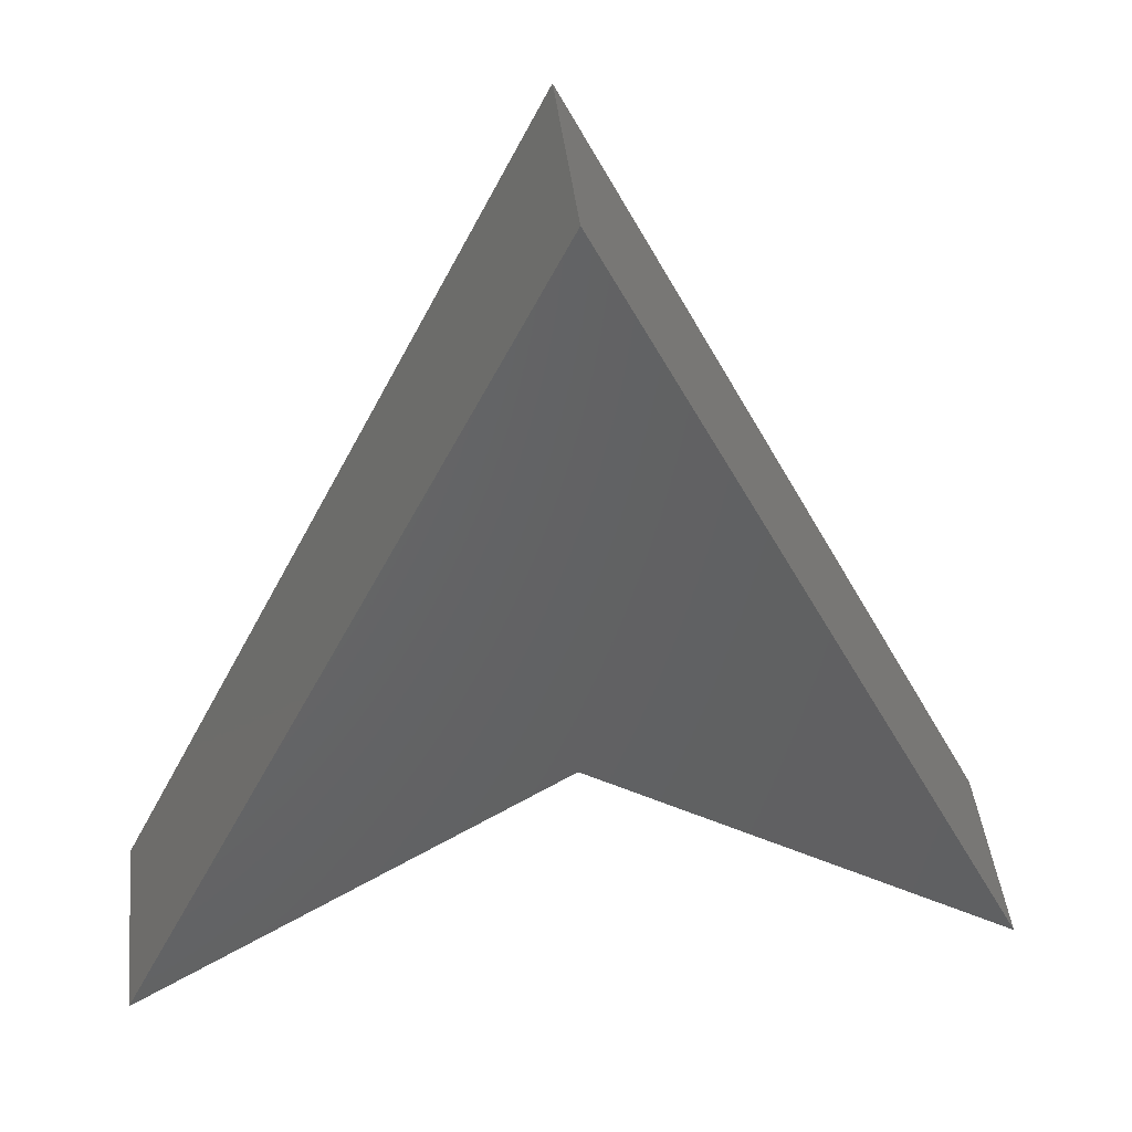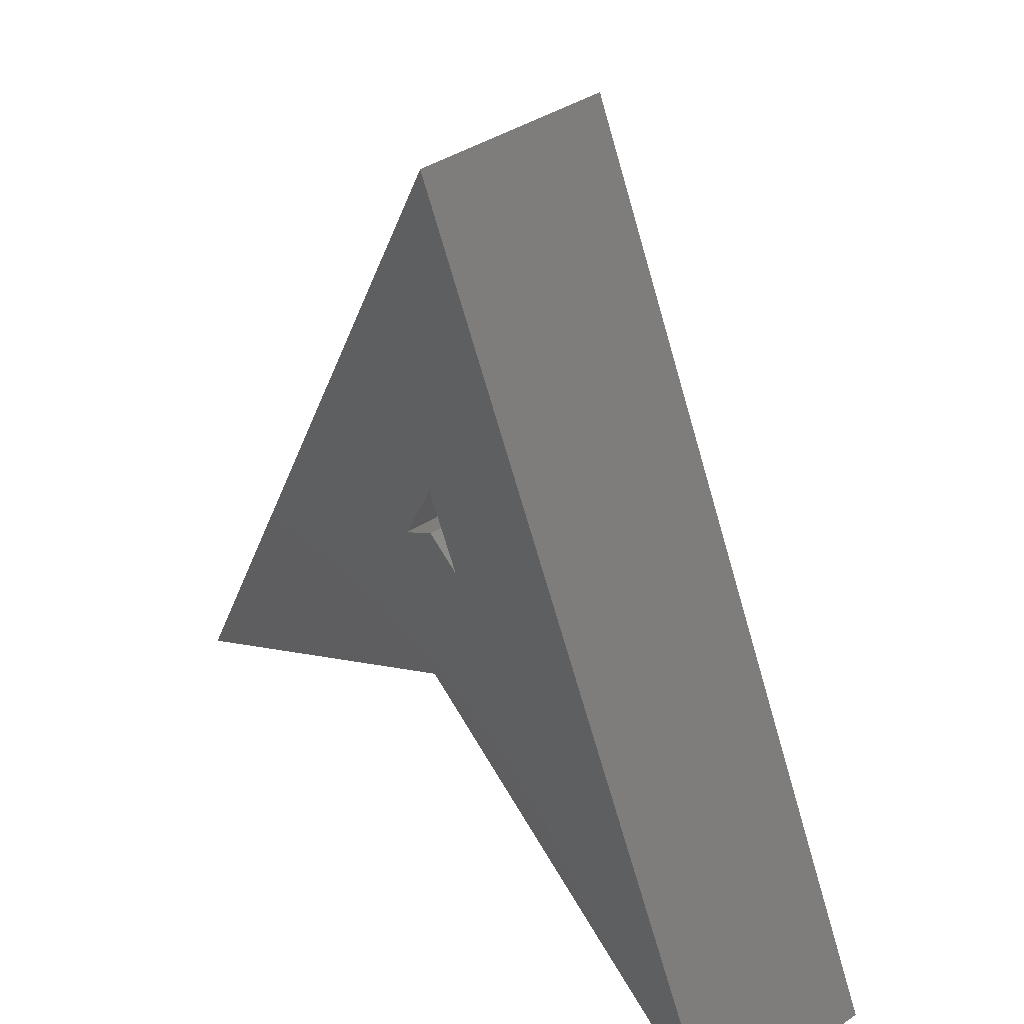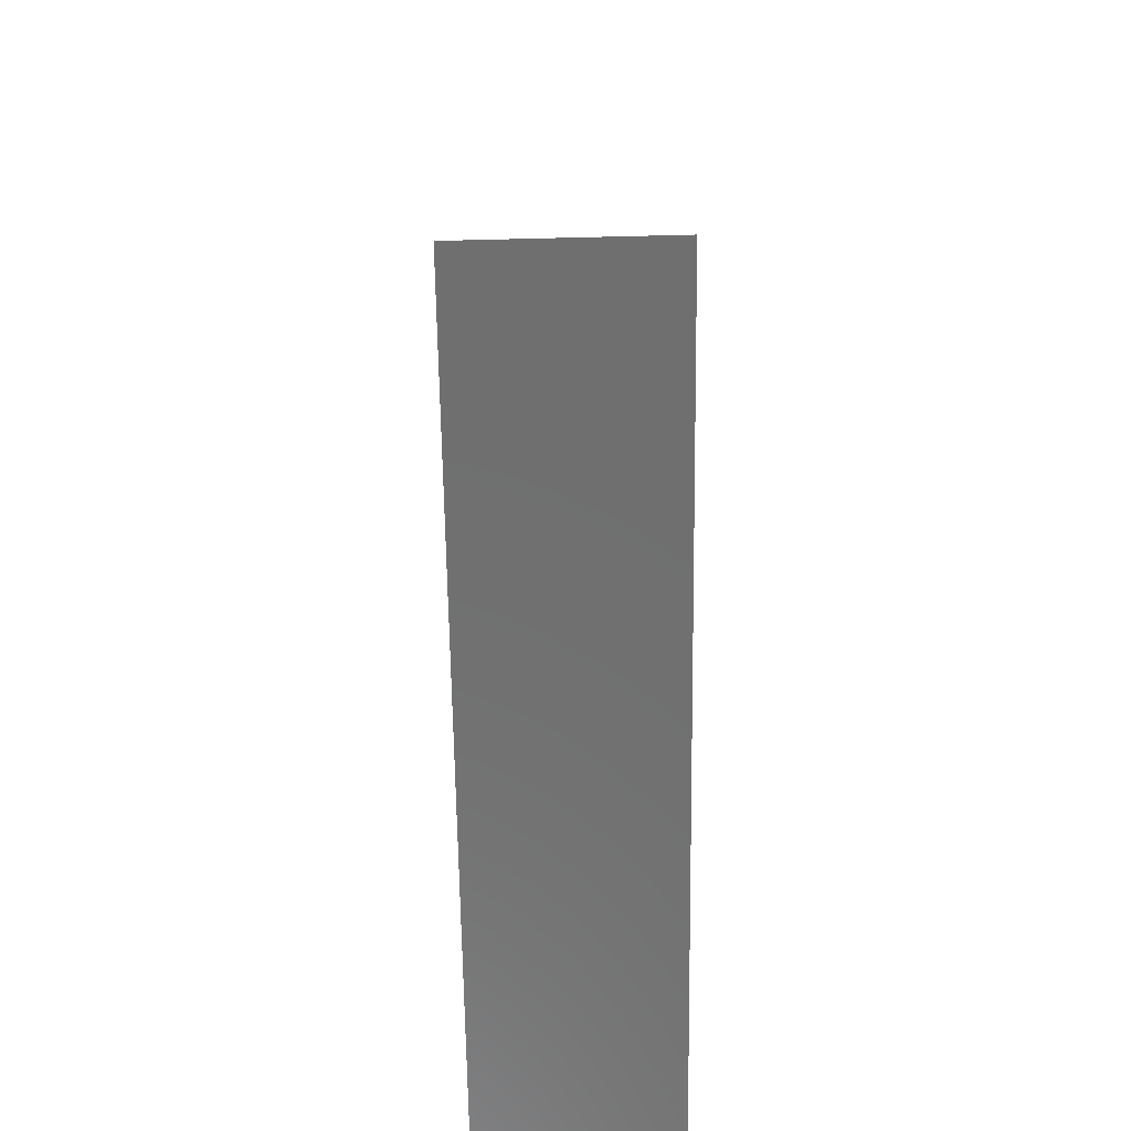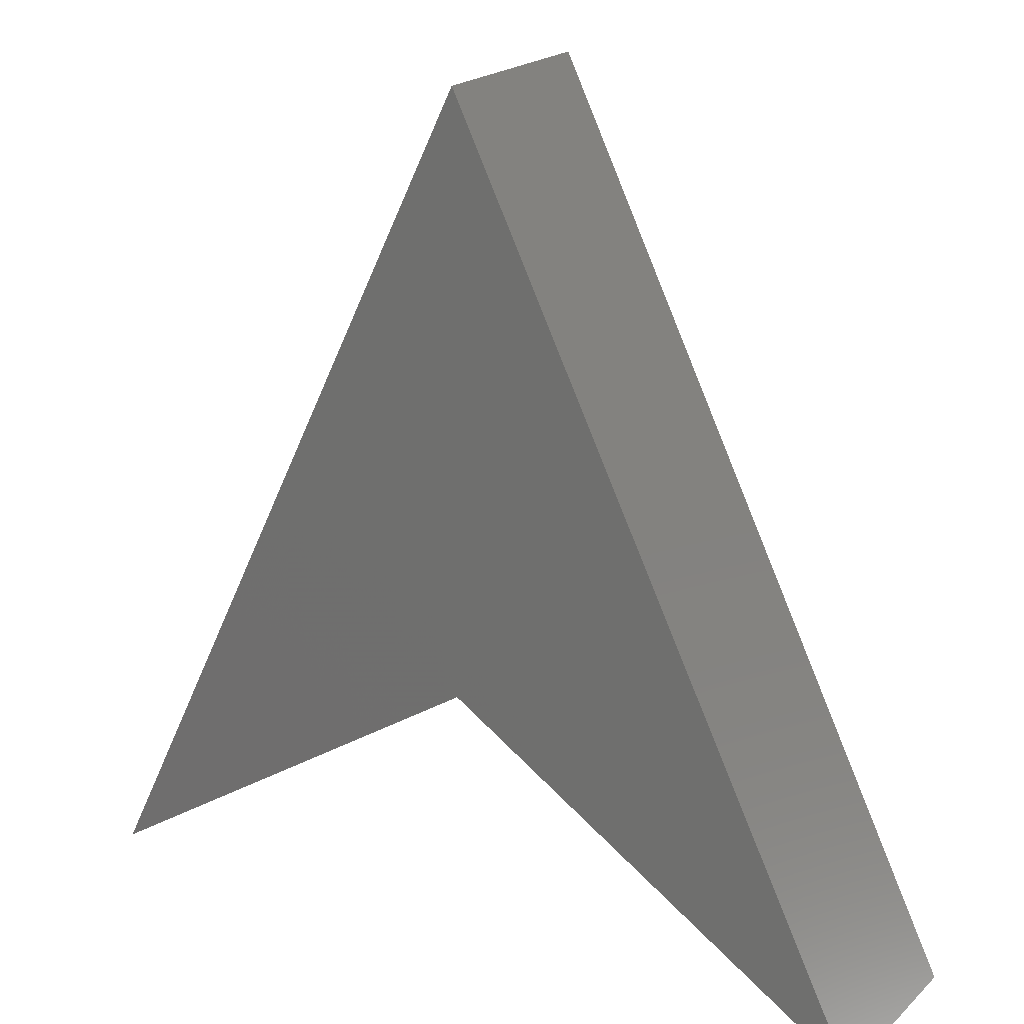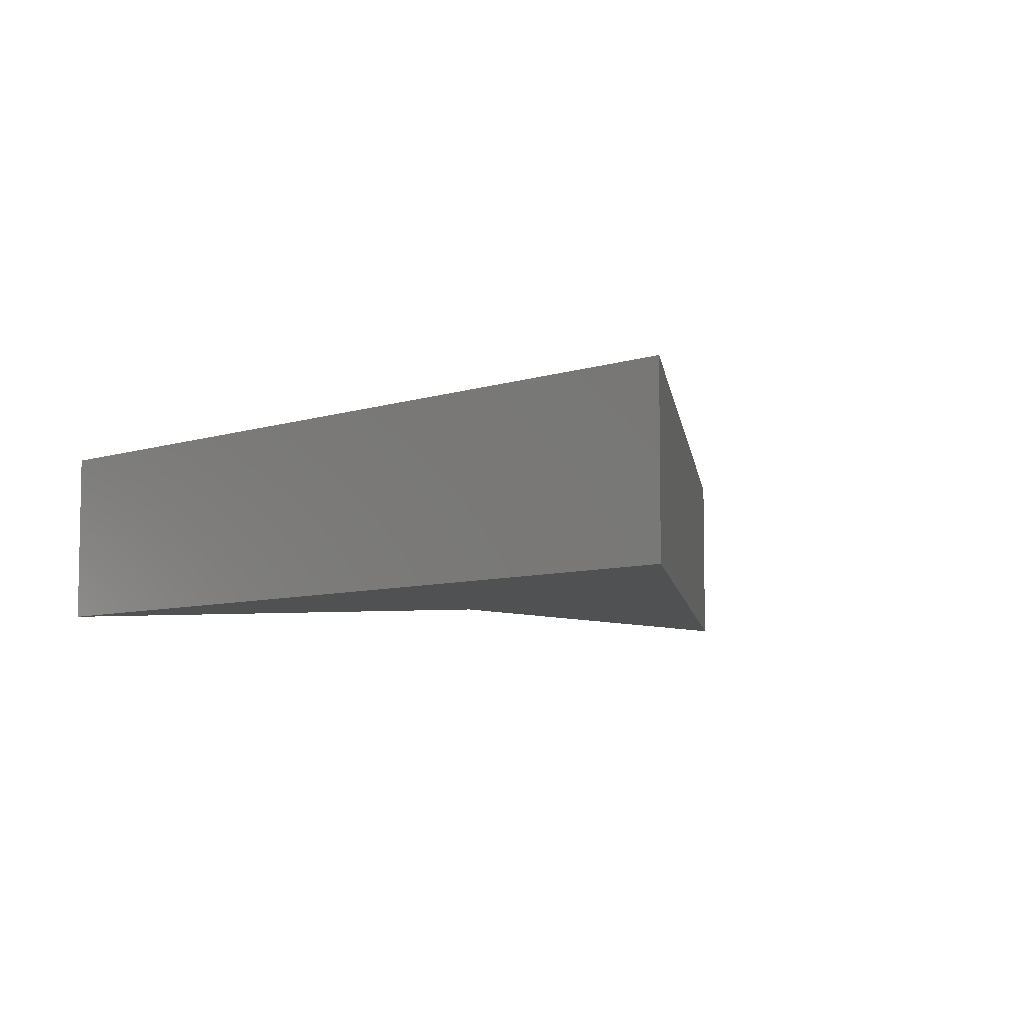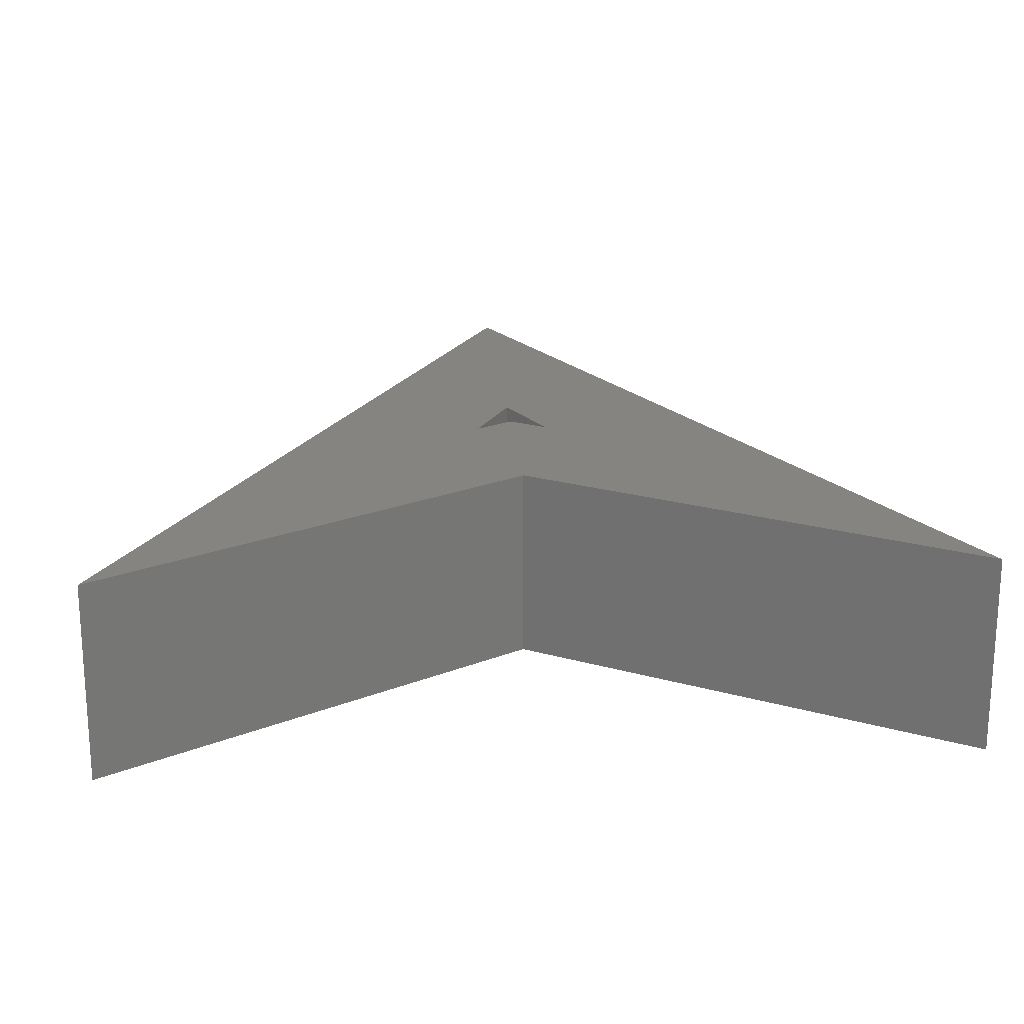
<metadata>
{"format":"stl","ext":"stl","renderer":"f3d","projection":"perspective","resolution":1024,"background":"white","views":[{"elev":42.3,"azim":-6.3,"up":"+Z"},{"elev":40.7,"azim":-128.8,"up":"+Z"},{"elev":55.4,"azim":-91.8,"up":"+Z"},{"elev":20.9,"azim":32.4,"up":"+Z"},{"elev":-7.0,"azim":-18.7,"up":"+Y"},{"elev":20.1,"azim":175.7,"up":"+Y"}]}
</metadata>
<code>
# stl→obj: 16 verts, 28 faces
v -0.003947 1.044e-16 -0.5398
v -0.1201 1.461e-16 -0.04851
v -0.003947 1.672e-16 0.02562
v 0.1122 1.719e-16 -0.04851
v 1.298 1.567e-16 -1.371
v -1.306 -1.324e-16 -1.371
v -0.003947 3.044e-16 1.261
v -0.003947 1.85e-16 0.1862
v -0.1201 -0.125 -0.04851
v -0.003947 -0.125 0.02562
v 0.1122 -0.125 -0.04851
v -0.003947 -0.125 0.1862
v -1.306 -0.6016 -1.371
v -0.003947 -0.6016 -0.5398
v 1.298 -0.6016 -1.371
v -0.003947 -0.6016 1.261
f 1 2 3
f 1 3 4
f 1 4 5
f 6 7 8
f 6 8 2
f 6 2 1
f 8 7 4
f 4 7 5
f 9 10 2
f 2 10 3
f 10 11 3
f 3 11 4
f 11 12 4
f 4 12 8
f 12 9 8
f 8 9 2
f 13 6 14
f 14 6 1
f 14 1 15
f 15 1 5
f 15 5 16
f 16 5 7
f 16 7 13
f 13 7 6
f 14 16 13
f 14 15 16
f 9 12 10
f 12 11 10

</code>
